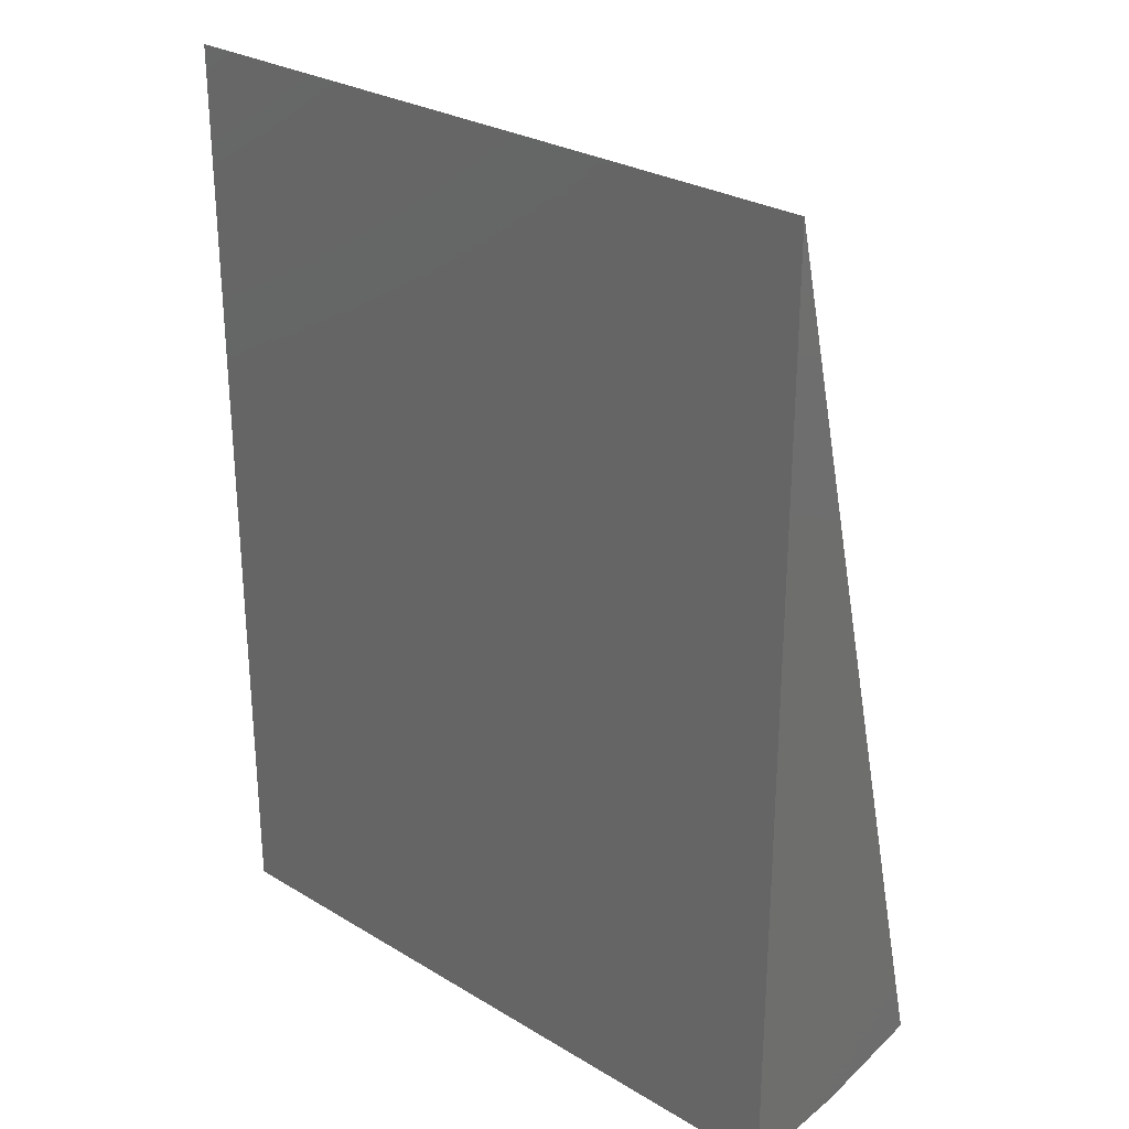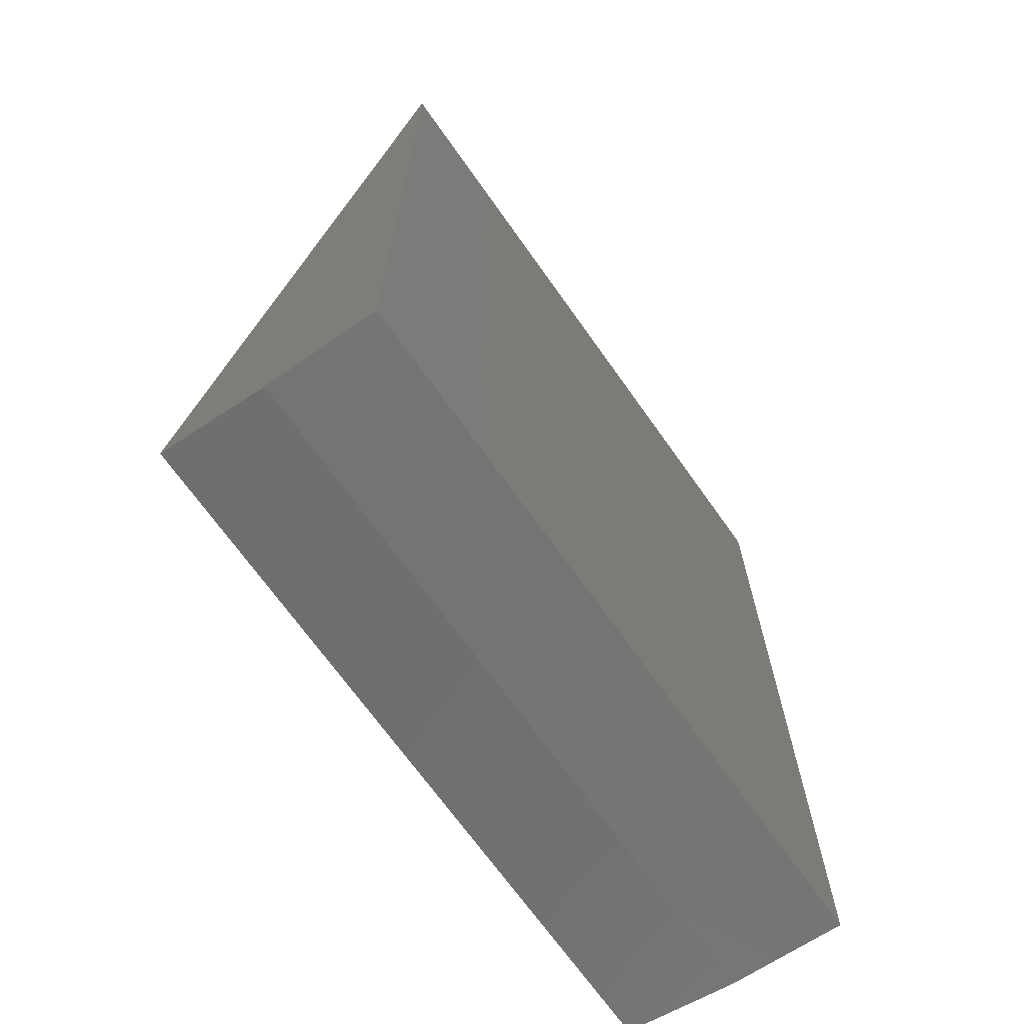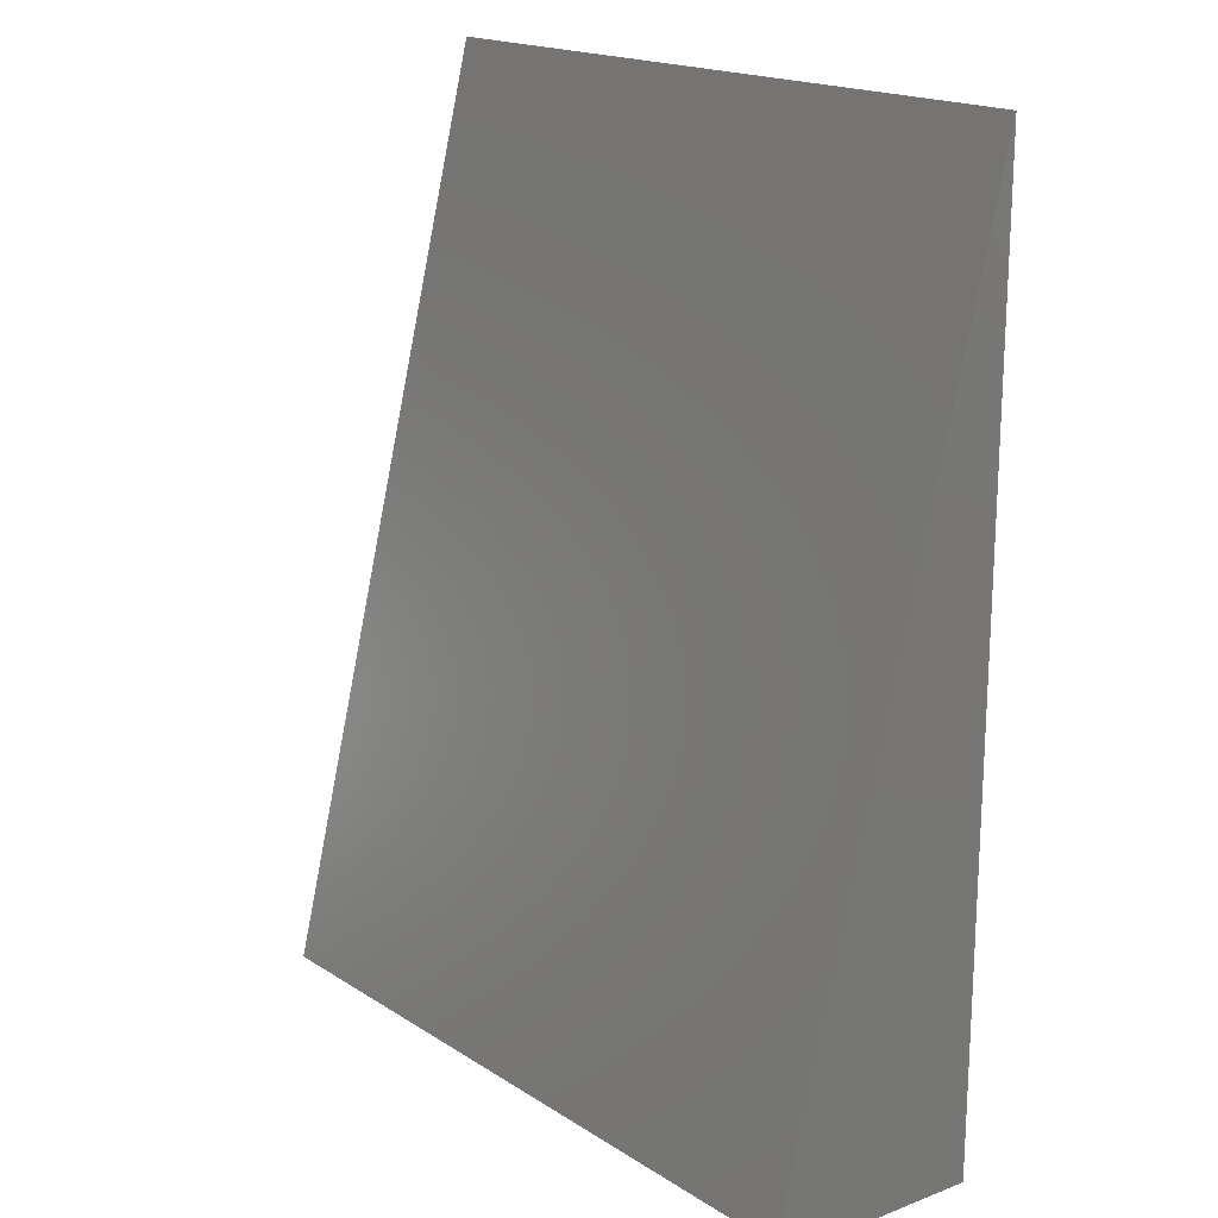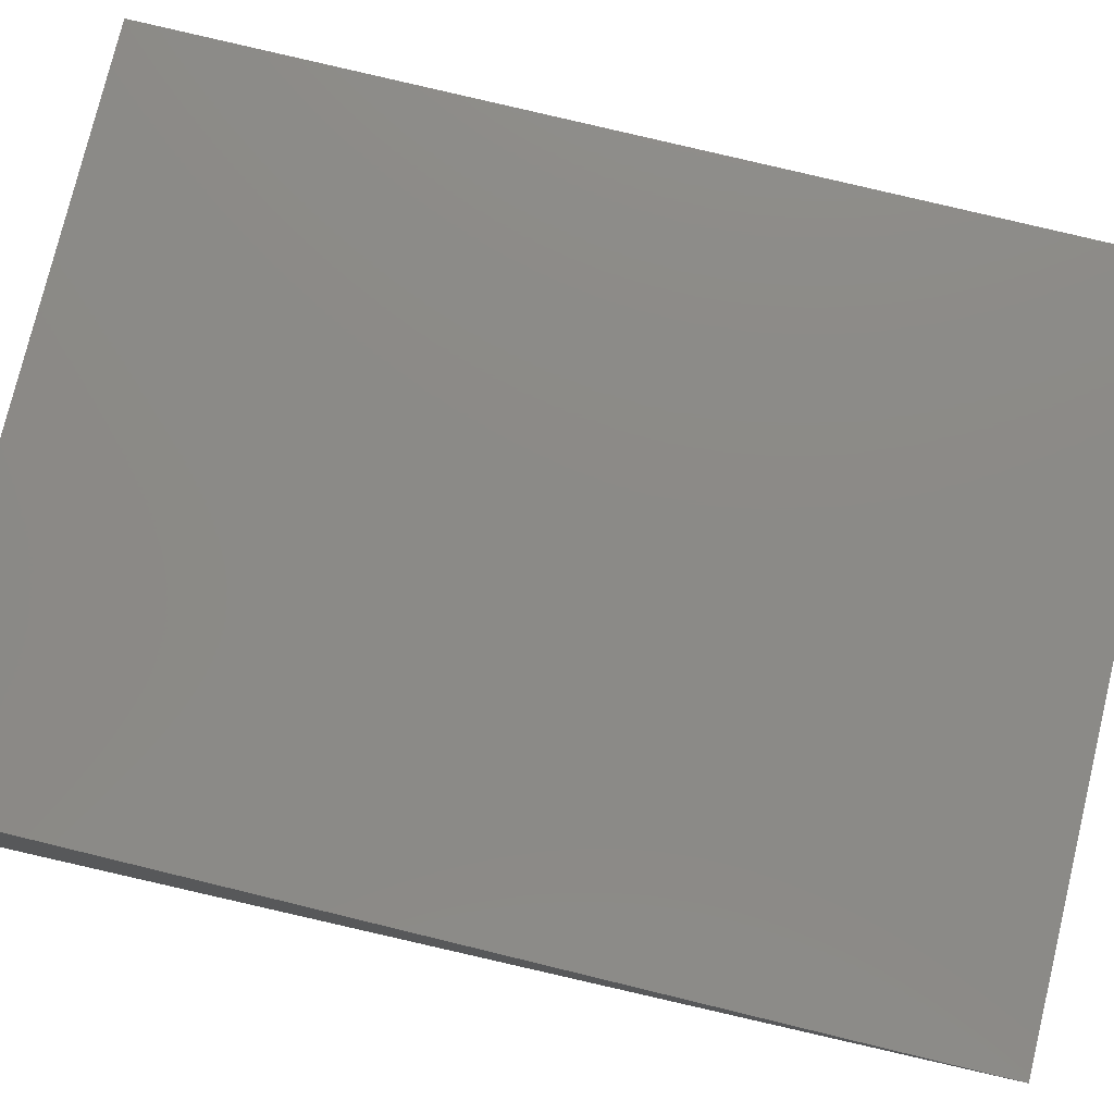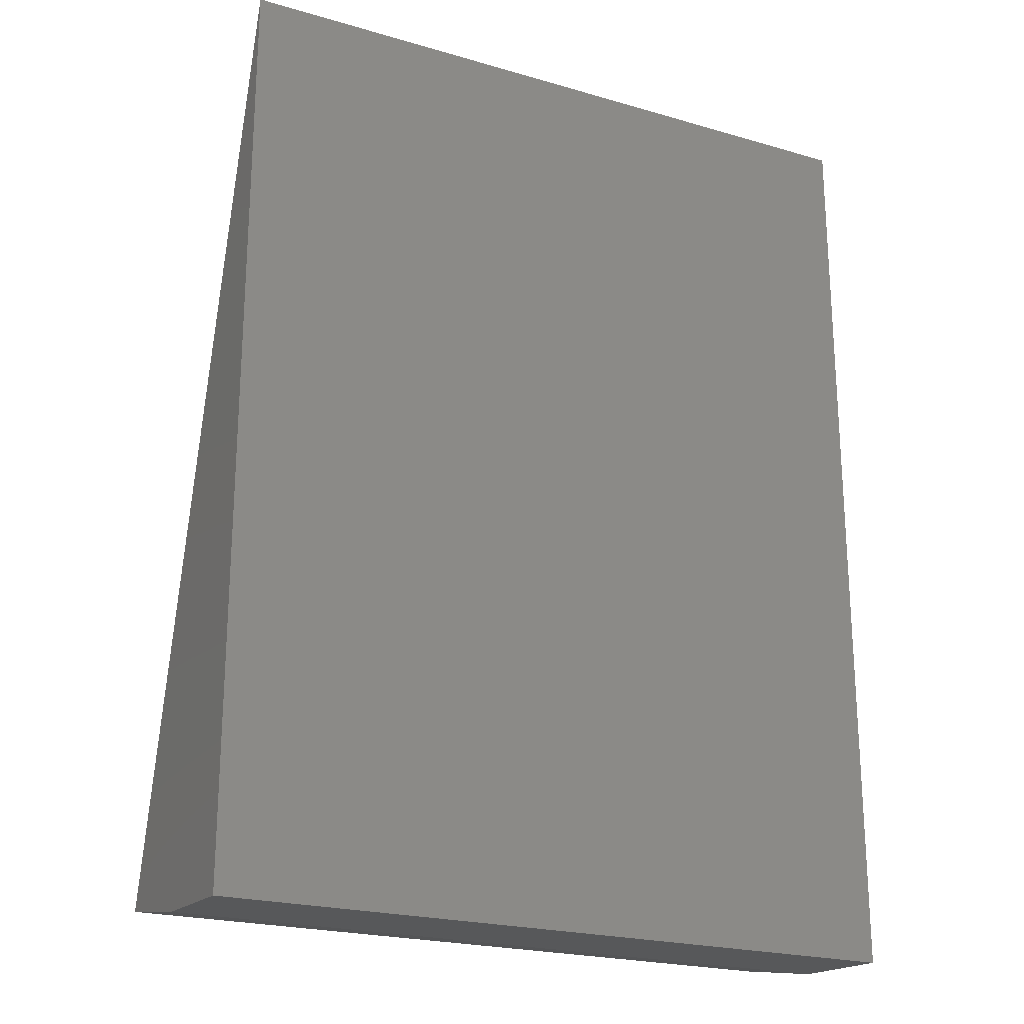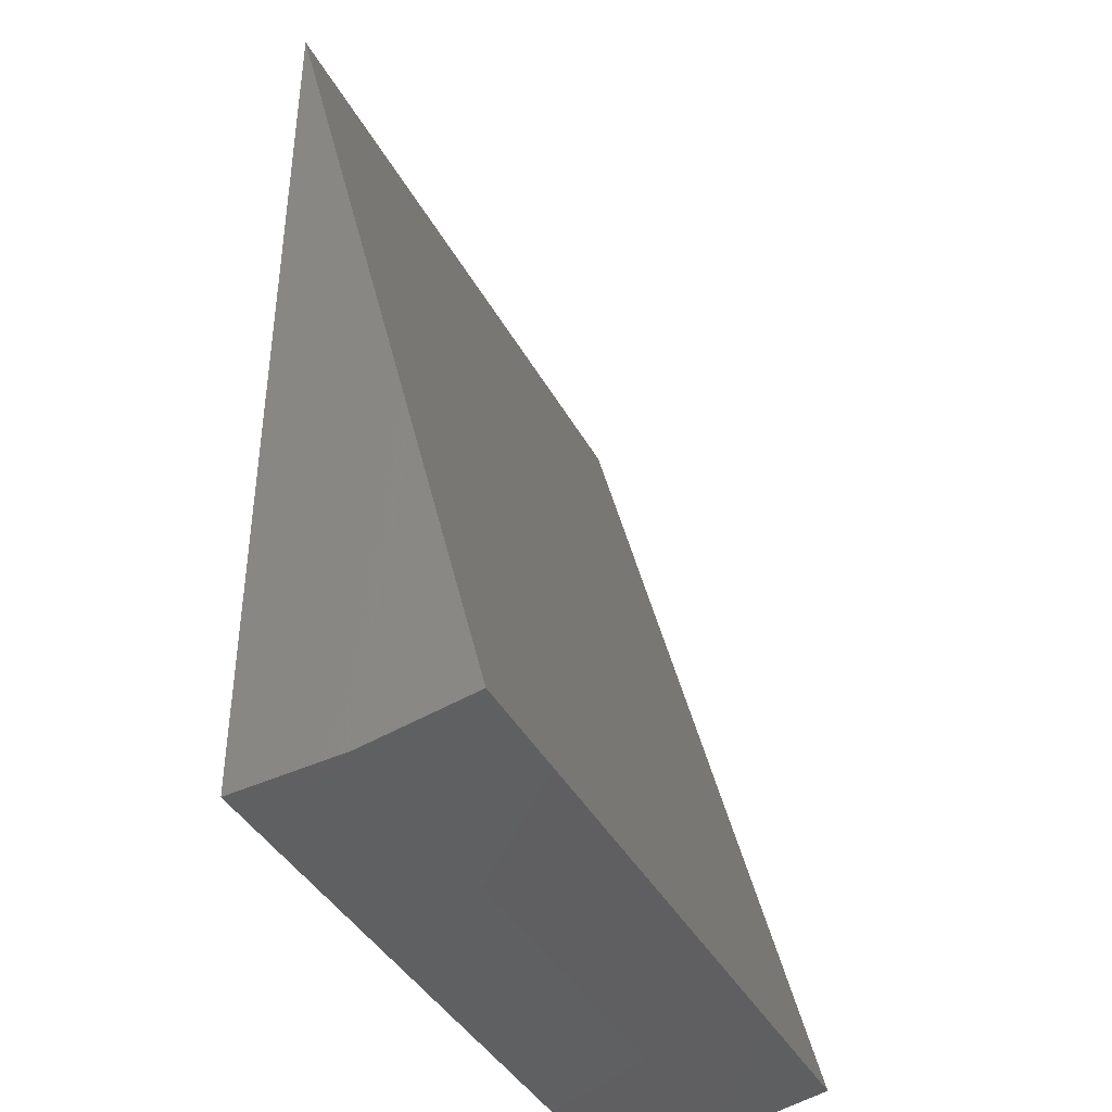
<metadata>
{"format":"stl","ext":"stl","renderer":"f3d","projection":"perspective","resolution":1024,"background":"white","views":[{"elev":28.0,"azim":-137.6,"up":"+Z"},{"elev":-69.2,"azim":125.3,"up":"+Z"},{"elev":18.5,"azim":50.0,"up":"+Z"},{"elev":77.8,"azim":-76.4,"up":"+Y"},{"elev":-22.3,"azim":153.2,"up":"+Z"},{"elev":-40.5,"azim":-63.8,"up":"+Z"}]}
</metadata>
<code>
# stl→obj: 8 verts, 12 faces
v 0 -0.09217 0.005685
v 4.592e-17 0 0.75
v 0 0 0
v 0 -0.1829 0.02265
v 0.5605 -0.1829 0.02265
v 0.5605 -0.09217 0.005685
v 0.5605 0 0.75
v 0.5605 0 -3.432e-17
f 1 2 3
f 1 4 2
f 5 6 7
f 6 8 7
f 5 4 6
f 6 4 1
f 6 1 8
f 8 1 3
f 3 2 8
f 8 2 7
f 4 5 2
f 2 5 7

</code>
